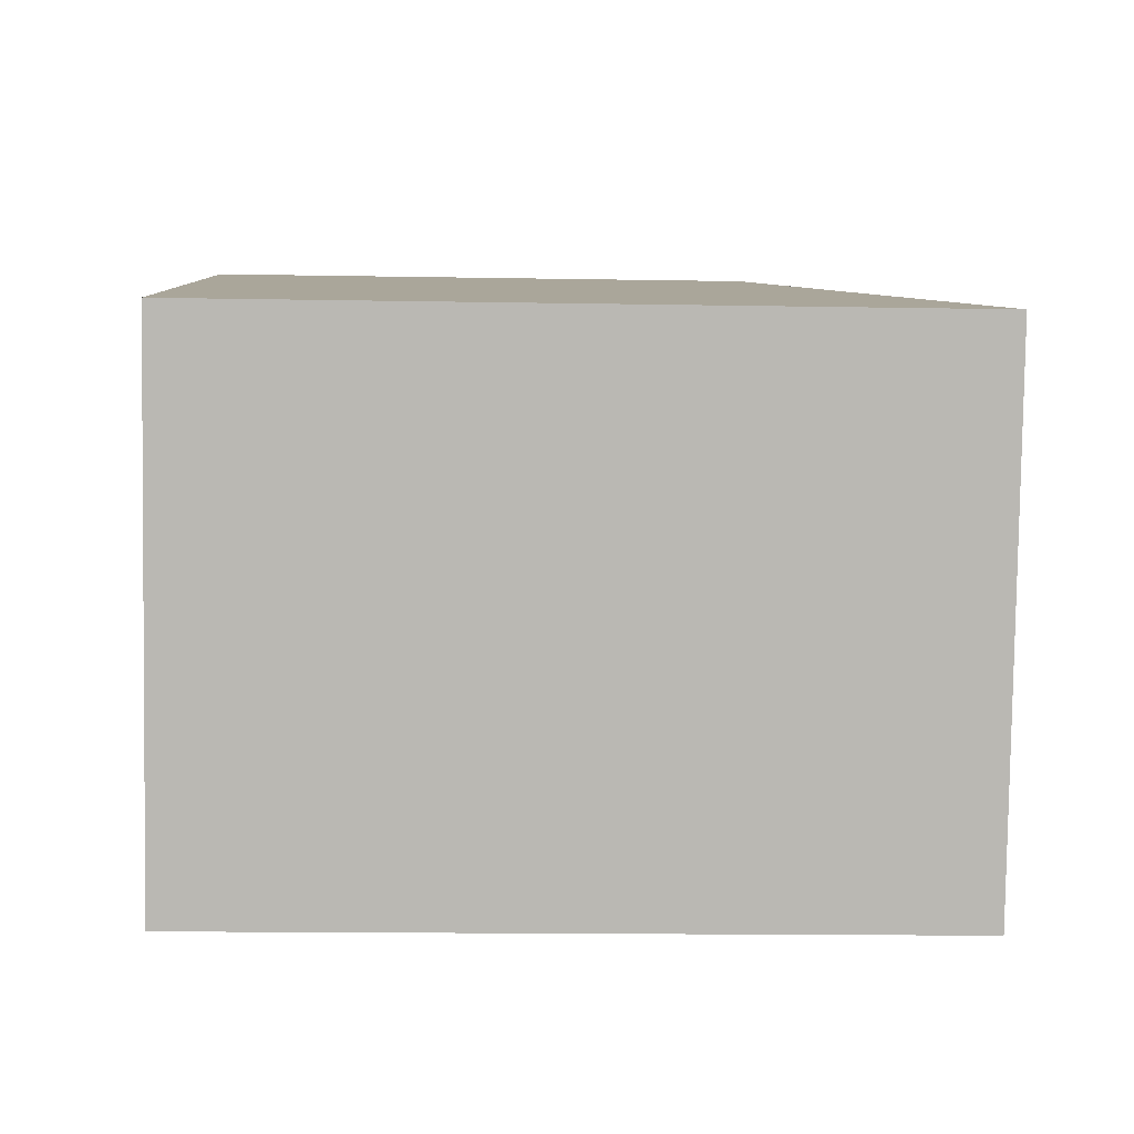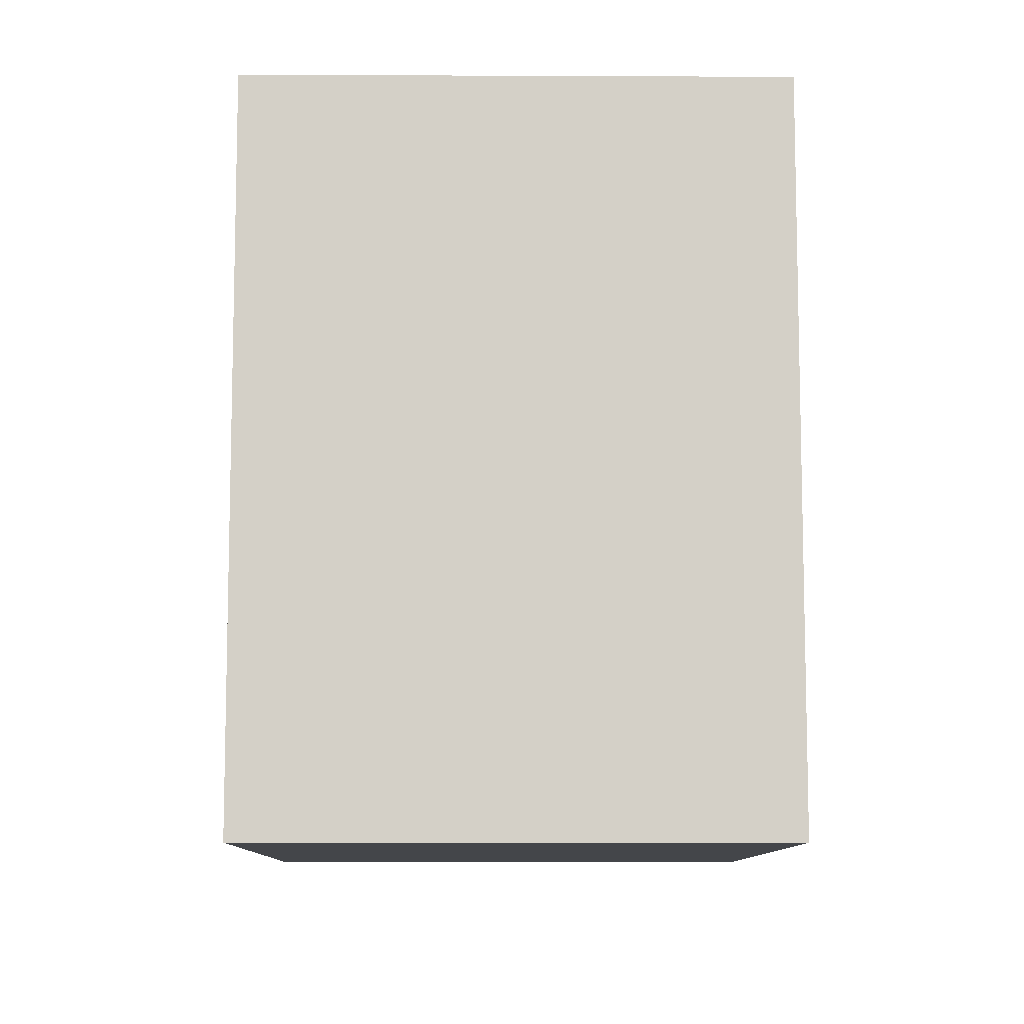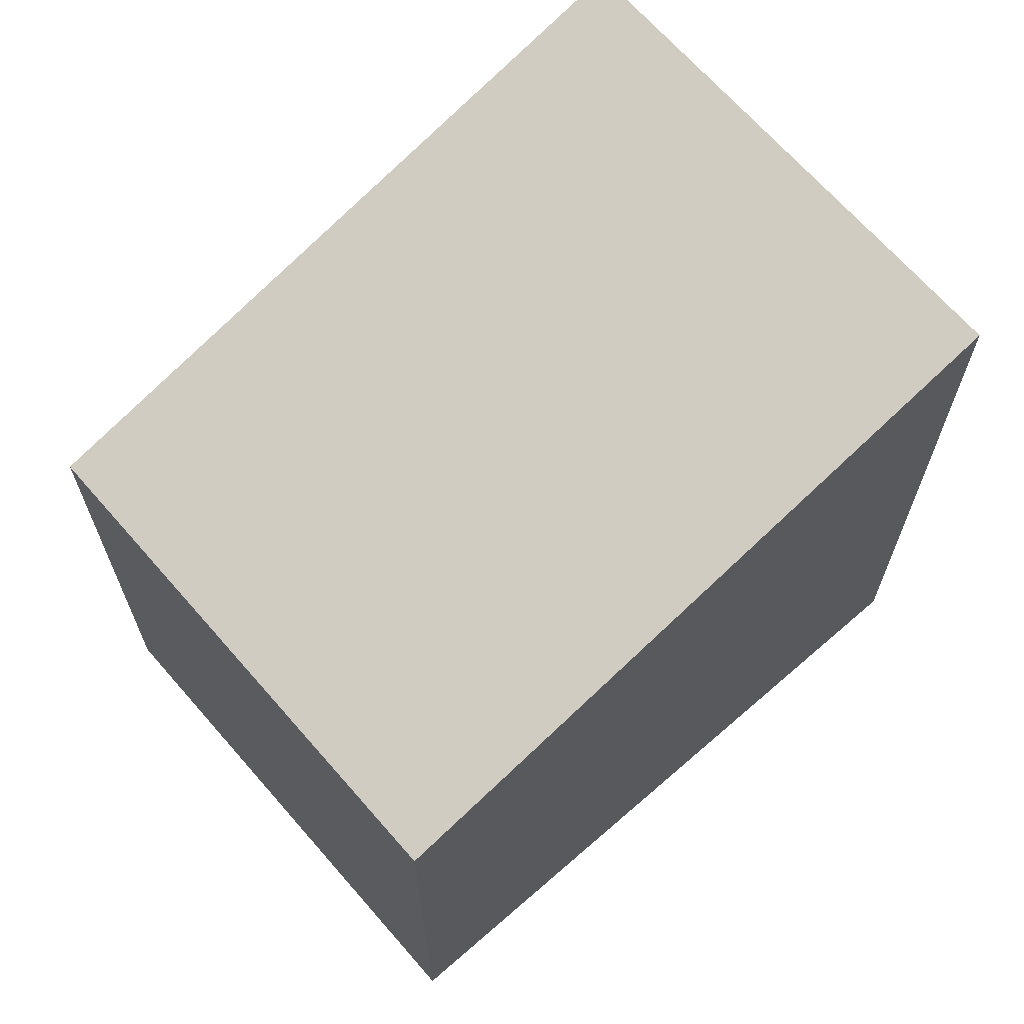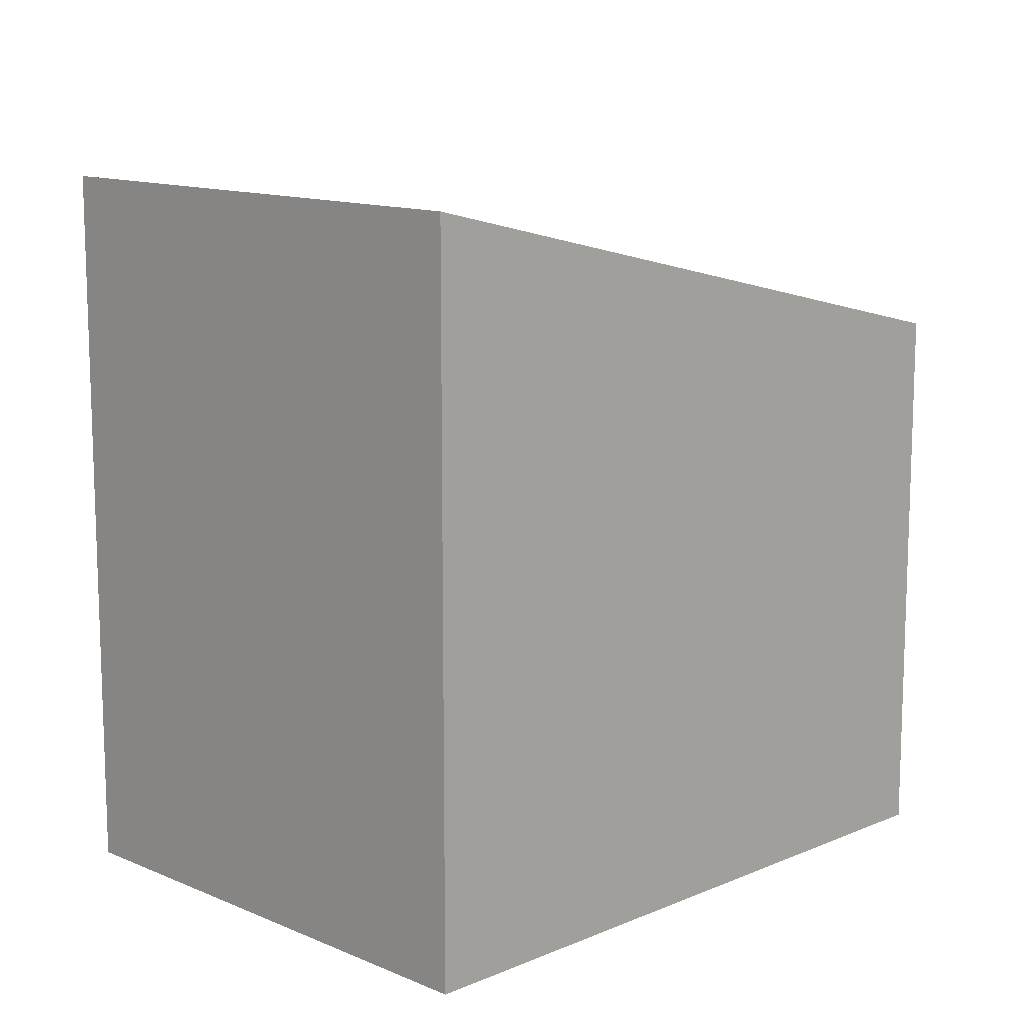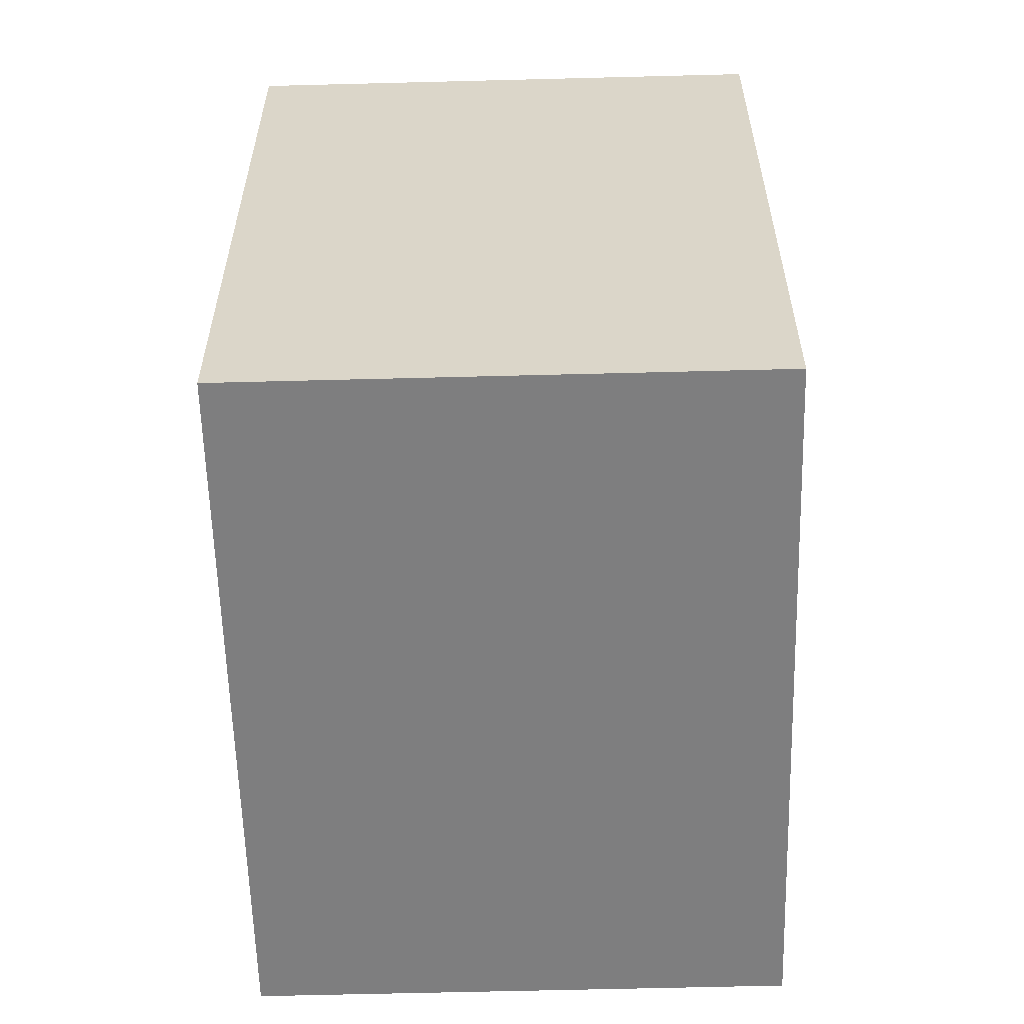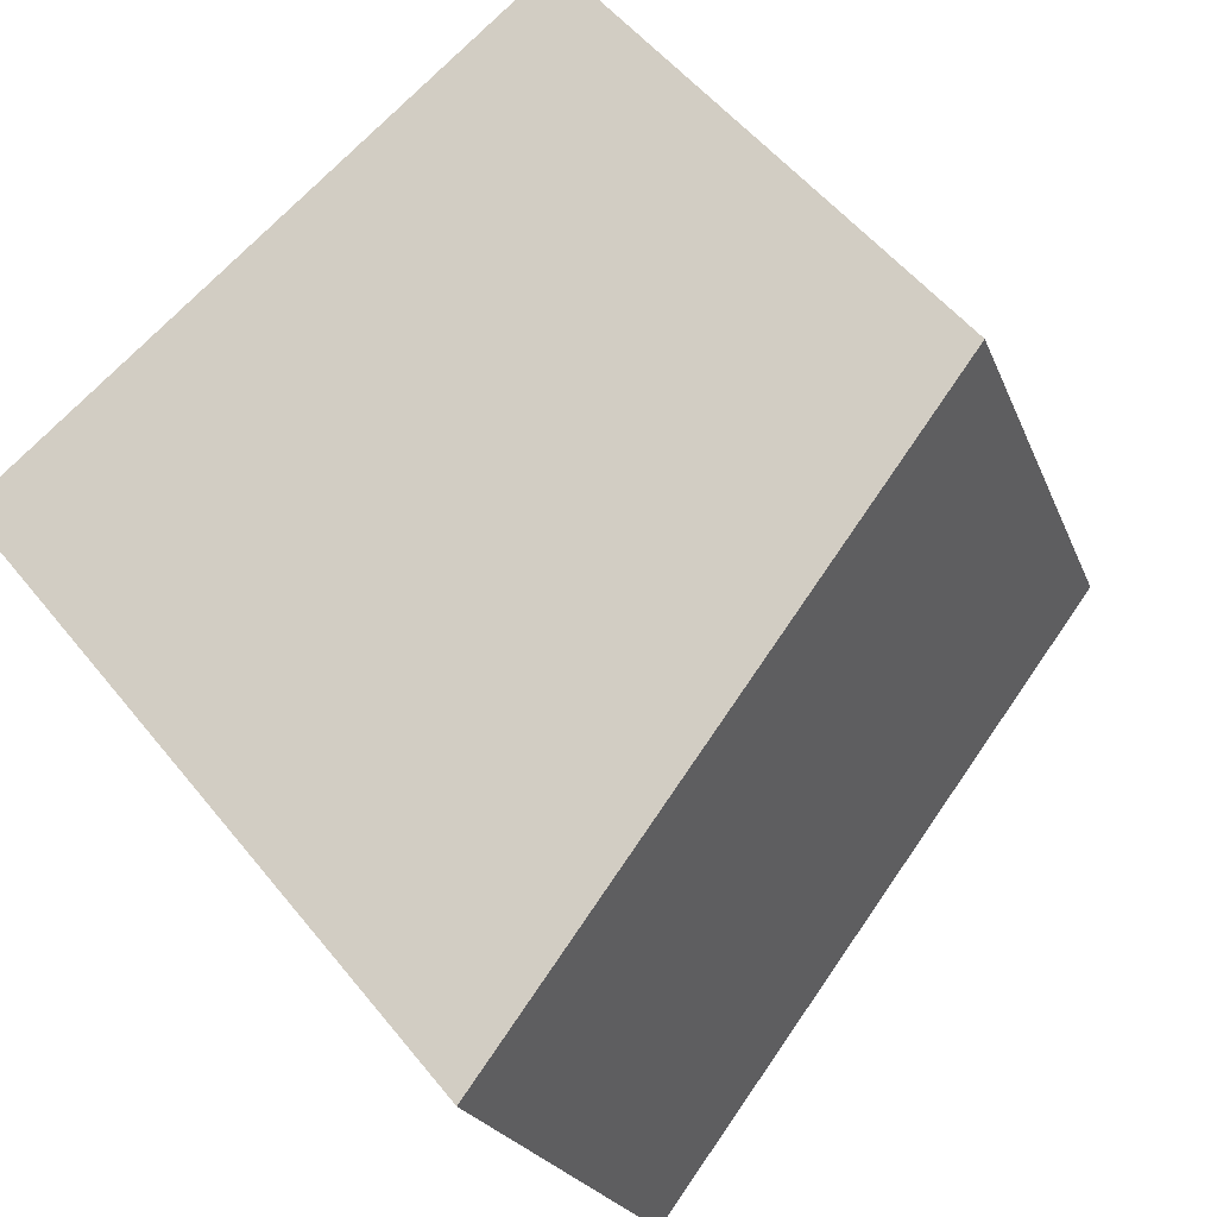
<metadata>
{"format":"obj","ext":"obj","renderer":"f3d","projection":"perspective","resolution":1024,"background":"white","views":[{"elev":-14.8,"azim":87.8,"up":"+Z"},{"elev":-9.6,"azim":111.8,"up":"+Y"},{"elev":67.8,"azim":-18.6,"up":"+Y"},{"elev":12.5,"azim":157.6,"up":"+Y"},{"elev":-59.5,"azim":114.0,"up":"+Y"},{"elev":53.5,"azim":142.2,"up":"+Z"}]}
</metadata>
<code>
v  1.576 4.339 3.812
v  1.863 4.822 -0.771
v  0 4.34 2.657e-16
v  5.052 5.647 -2.09
v  3.449 4.824 3.037
v  6.629 5.647 1.722
v  6.629 -1.054e-16 1.722
v  5.052 1.28e-16 -2.09
v  0 0 0
v  1.863 4.721e-17 -0.771
v  1.576 -2.334e-16 3.812
v  3.449 -1.86e-16 3.037
g defaultobject
f 1 2 3
f 2 1 4
f 4 1 5
f 4 5 6
f 7 4 6
f 4 7 8
f 8 2 4
f 2 8 3
f 3 8 9
f 9 8 10
f 9 1 3
f 1 9 11
f 5 7 6
f 7 5 1
f 7 1 12
f 12 1 11
f 10 11 9
f 11 10 8
f 11 8 12
f 12 8 7

</code>
